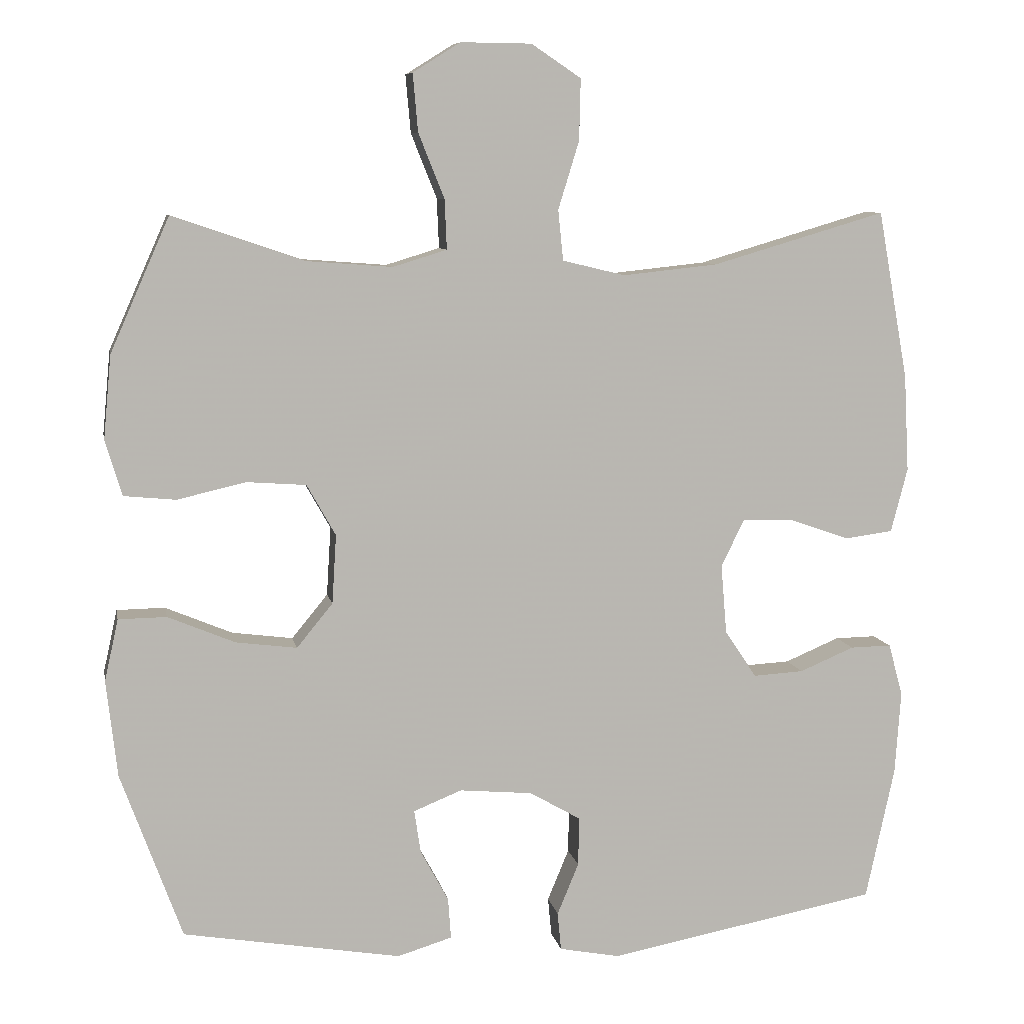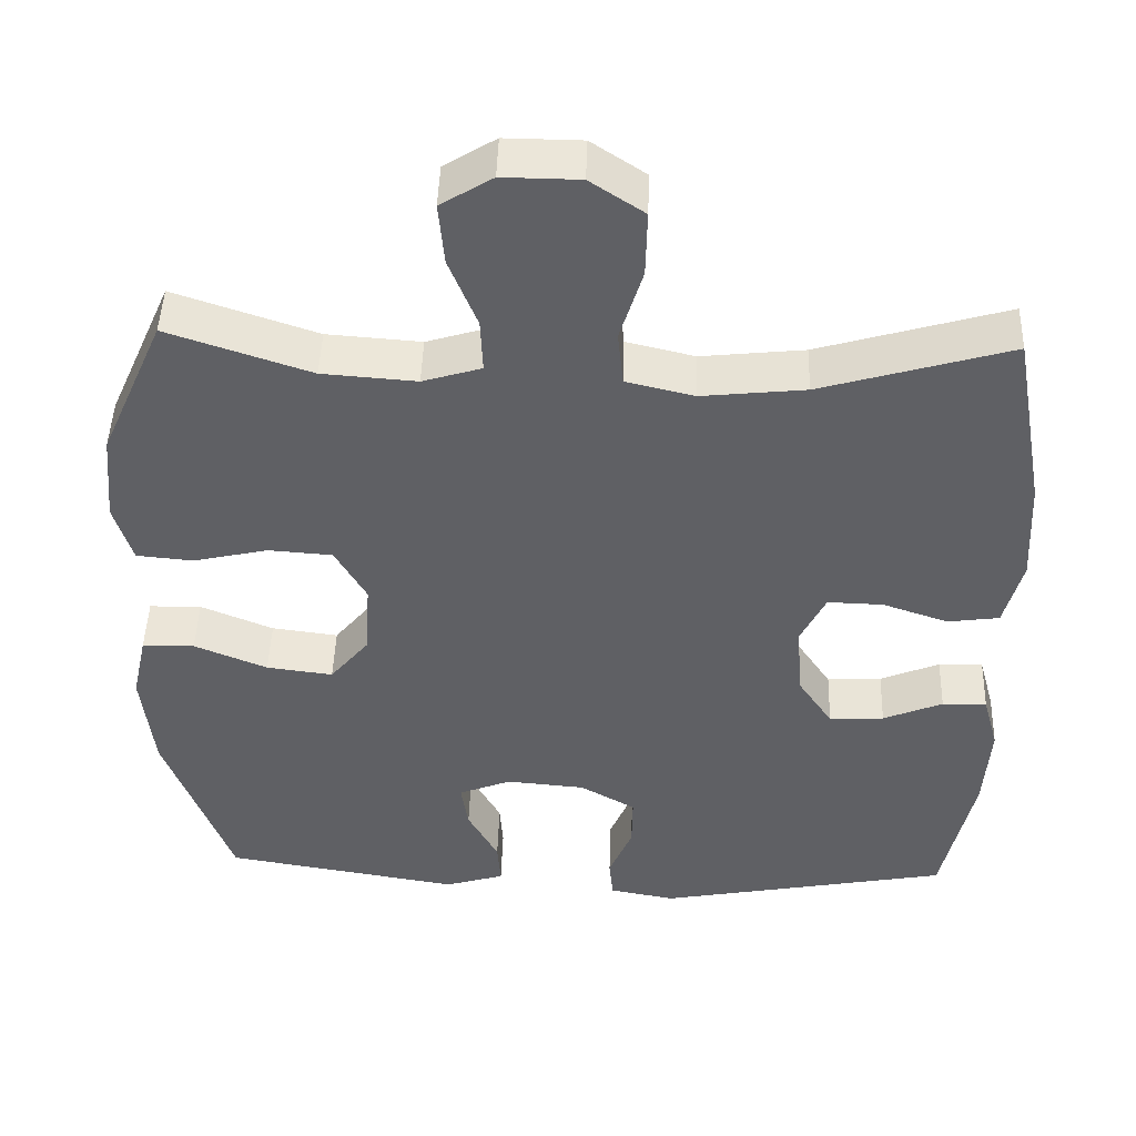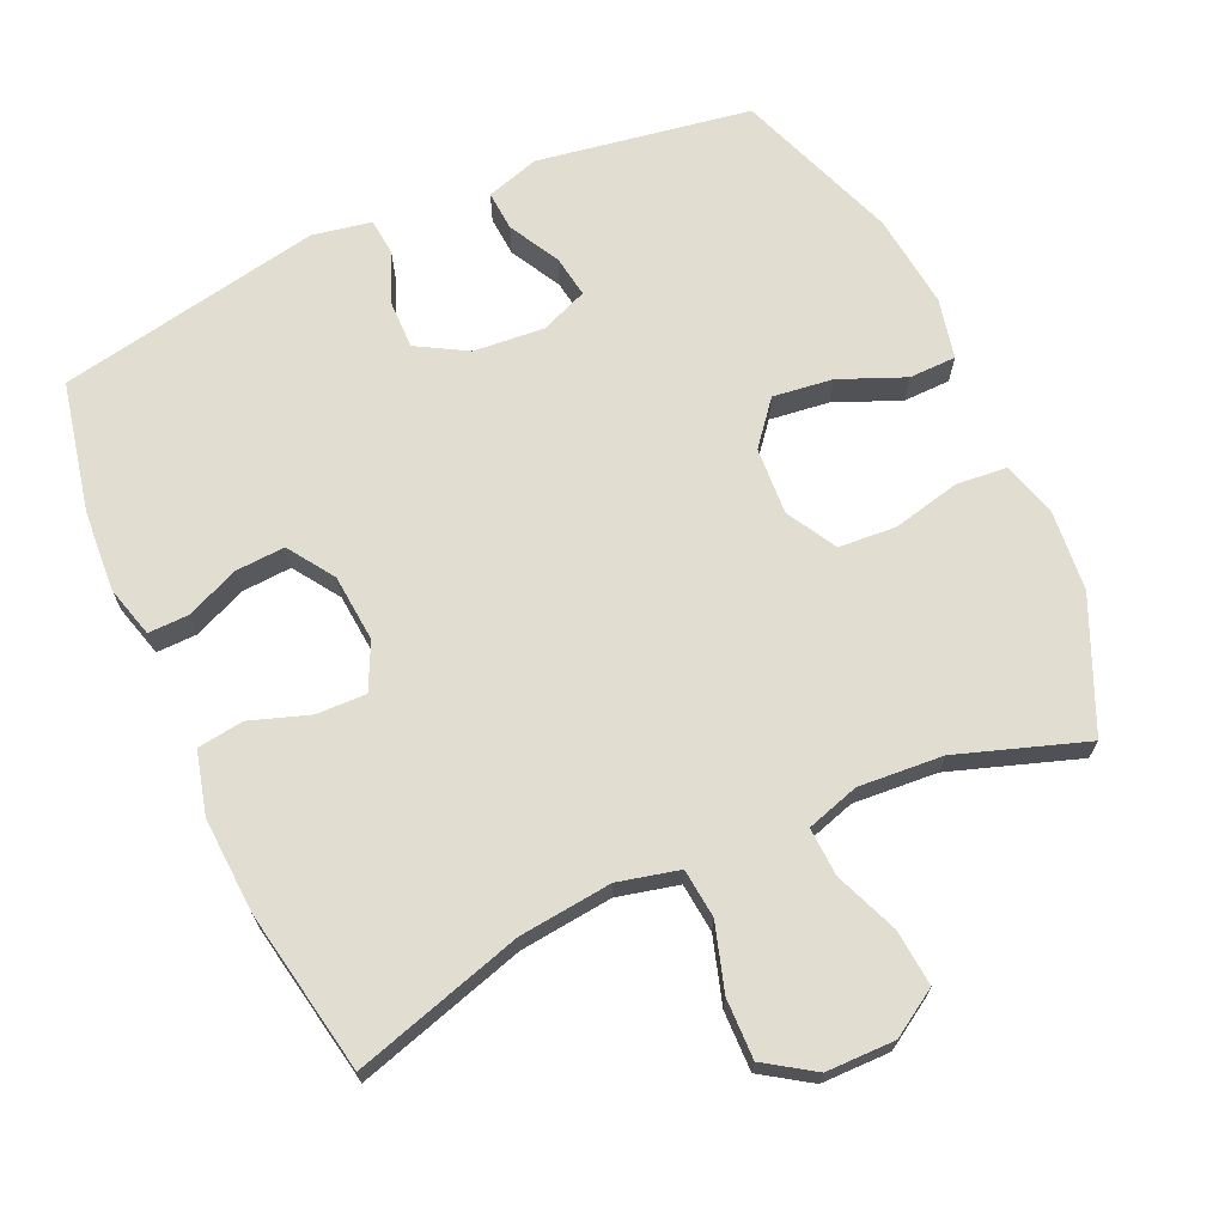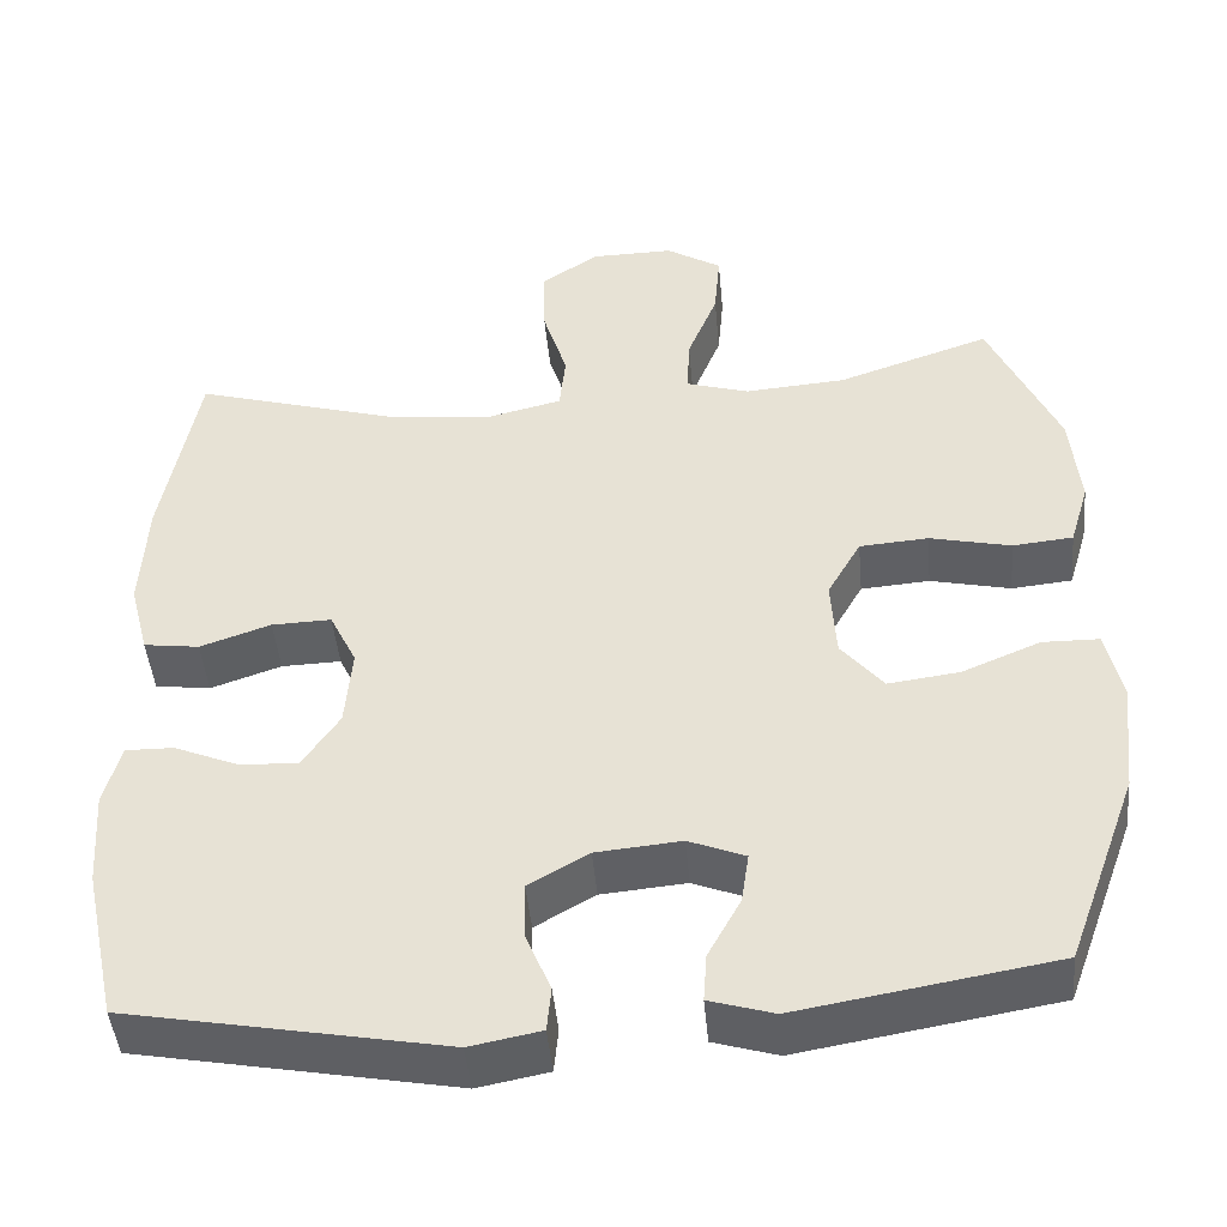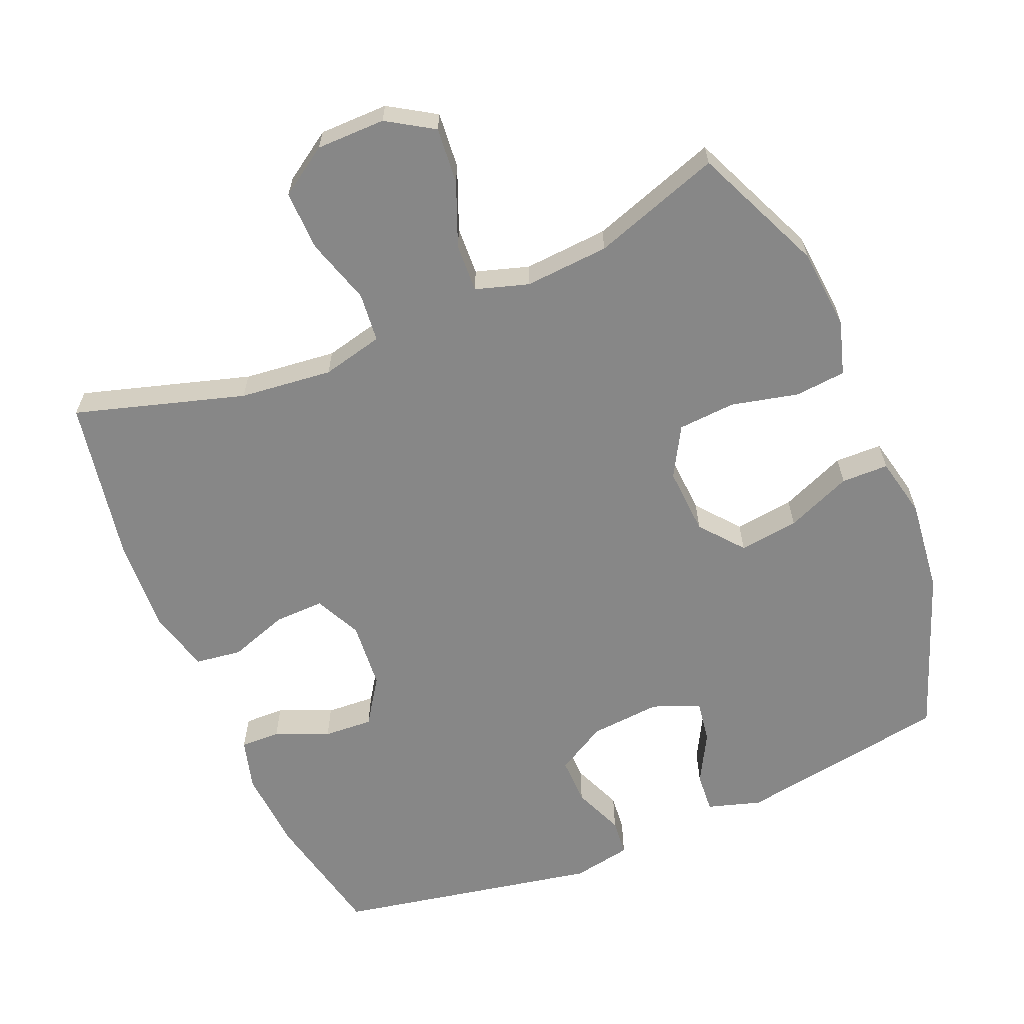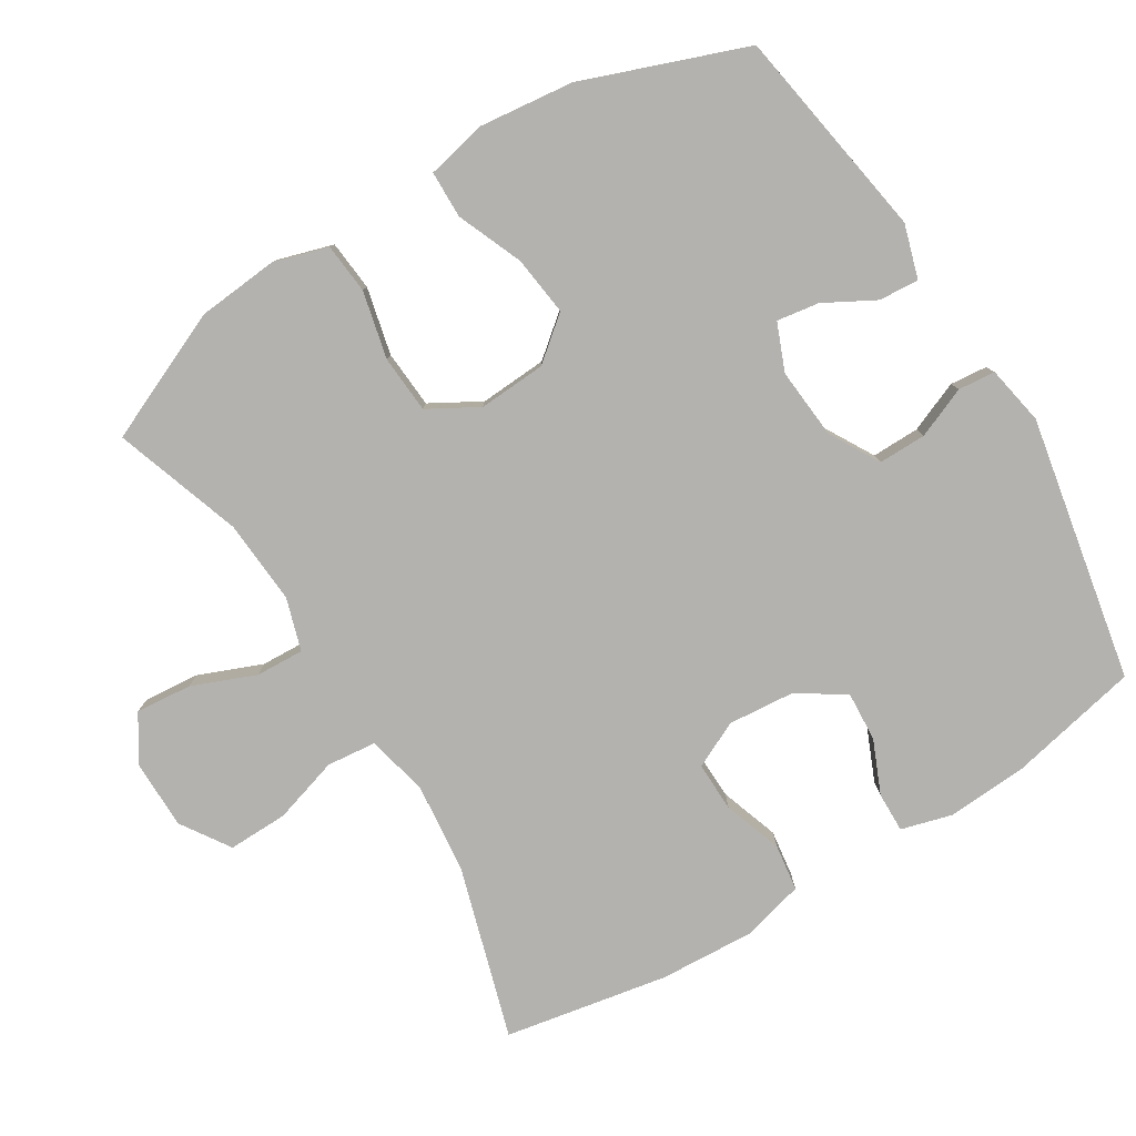
<metadata>
{"format":"obj","ext":"obj","renderer":"f3d","projection":"perspective","resolution":1024,"background":"white","views":[{"elev":8.3,"azim":169.4,"up":"+Z"},{"elev":46.4,"azim":-178.2,"up":"+Z"},{"elev":68.8,"azim":-24.5,"up":"+Y"},{"elev":-45.7,"azim":5.2,"up":"+Z"},{"elev":-62.5,"azim":22.7,"up":"+Y"},{"elev":-79.8,"azim":121.4,"up":"+Y"}]}
</metadata>
<code>
v 0.5 0.07 -0.5
v 0.197 0.07 -0.551
v 0.121 0.07 -0.528
v 0.125 0.07 -0.471
v 0.164 0.07 -0.399
v 0.173 0.07 -0.339
v 0.106 0.07 -0.312
v 0.005 0.07 -0.321
v -0.066 0.07 -0.362
v -0.065 0.07 -0.43
v -0.035 0.07 -0.502
v -0.04 0.07 -0.555
v -0.124 0.07 -0.571
v -0.5 0.07 -0.5
v -0.54 0.07 -0.315
v -0.548 0.07 -0.199
v -0.528 0.07 -0.126
v -0.471 0.07 -0.127
v -0.395 0.07 -0.159
v -0.325 0.07 -0.163
v -0.281 0.07 -0.097
v -0.273 0.07 -0.001
v -0.305 0.07 0.065
v -0.376 0.07 0.063
v -0.46 0.07 0.034
v -0.526 0.07 0.043
v -0.549 0.07 0.132
v -0.542 0.07 0.267
v -0.5 0.07 0.5
v -0.259 0.07 0.429
v -0.127 0.07 0.415
v -0.04 0.07 0.436
v -0.033 0.07 0.506
v -0.062 0.07 0.6
v -0.064 0.07 0.685
v 0.005 0.07 0.731
v 0.103 0.07 0.732
v 0.169 0.07 0.691
v 0.162 0.07 0.611
v 0.126 0.07 0.521
v 0.123 0.07 0.452
v 0.198 0.07 0.429
v 0.318 0.07 0.438
v 0.5 0.07 0.5
v 0.582 0.07 0.315
v 0.593 0.07 0.199
v 0.57 0.07 0.122
v 0.498 0.07 0.115
v 0.402 0.07 0.137
v 0.32 0.07 0.131
v 0.28 0.07 0.06
v 0.286 0.07 -0.036
v 0.336 0.07 -0.097
v 0.421 0.07 -0.086
v 0.514 0.07 -0.047
v 0.581 0.07 -0.048
v 0.6 0.07 -0.134
v 0.585 0.07 -0.268
v 0.5 0 -0.5
v 0.197 0 -0.551
v 0.121 0 -0.528
v 0.125 0 -0.471
v 0.164 0 -0.399
v 0.173 0 -0.339
v 0.106 0 -0.312
v 0.005 0 -0.321
v -0.066 0 -0.362
v -0.065 0 -0.43
v -0.035 0 -0.502
v -0.04 0 -0.555
v -0.124 0 -0.571
v -0.5 0 -0.5
v -0.54 0 -0.315
v -0.548 0 -0.199
v -0.528 0 -0.126
v -0.471 0 -0.127
v -0.395 0 -0.159
v -0.325 0 -0.163
v -0.281 0 -0.097
v -0.273 0 -0.001
v -0.305 0 0.065
v -0.376 0 0.063
v -0.46 0 0.034
v -0.526 0 0.043
v -0.549 0 0.132
v -0.542 0 0.267
v -0.5 0 0.5
v -0.259 0 0.429
v -0.127 0 0.415
v -0.04 0 0.436
v -0.033 0 0.506
v -0.062 0 0.6
v -0.064 0 0.685
v 0.005 0 0.731
v 0.103 0 0.732
v 0.169 0 0.691
v 0.162 0 0.611
v 0.126 0 0.521
v 0.123 0 0.452
v 0.198 0 0.429
v 0.318 0 0.438
v 0.5 0 0.5
v 0.582 0 0.315
v 0.593 0 0.199
v 0.57 0 0.122
v 0.498 0 0.115
v 0.402 0 0.137
v 0.32 0 0.131
v 0.28 0 0.06
v 0.286 0 -0.036
v 0.336 0 -0.097
v 0.421 0 -0.086
v 0.514 0 -0.047
v 0.581 0 -0.048
v 0.6 0 -0.134
v 0.585 0 -0.268
f 54 55 56 57
f 53 54 57 58
f 46 47 48 49
f 46 49 50
f 43 44 45 46
f 42 43 46 50
f 41 42 50 51
f 37 38 39 40
f 37 40 41
f 36 37 41
f 33 34 35 36
f 32 33 36 41
f 31 32 41 51
f 27 28 29 30
f 24 25 26 27
f 23 24 27 30
f 22 23 30 31
f 16 17 18 19
f 16 19 20
f 15 16 20
f 14 15 20
f 13 14 20 21
f 10 11 12 13
f 9 10 13 21
f 2 3 4 5
f 2 5 6
f 53 58 1 2
f 52 53 2 6
f 51 52 6 7
f 31 51 7 8
f 21 22 31
f 8 9 21 31
f 115 114 113 112
f 116 115 112 111
f 107 106 105 104
f 108 107 104
f 104 103 102 101
f 108 104 101 100
f 109 108 100 99
f 98 97 96 95
f 99 98 95
f 99 95 94
f 94 93 92 91
f 99 94 91 90
f 109 99 90 89
f 88 87 86 85
f 85 84 83 82
f 88 85 82 81
f 89 88 81 80
f 77 76 75 74
f 78 77 74
f 78 74 73
f 78 73 72
f 79 78 72 71
f 71 70 69 68
f 79 71 68 67
f 63 62 61 60
f 64 63 60
f 60 59 116 111
f 64 60 111 110
f 65 64 110 109
f 66 65 109 89
f 89 80 79
f 89 79 67 66
f 1 59 60 2
f 2 60 61 3
f 3 61 62 4
f 4 62 63 5
f 5 63 64 6
f 6 64 65 7
f 7 65 66 8
f 8 66 67 9
f 9 67 68 10
f 10 68 69 11
f 11 69 70 12
f 12 70 71 13
f 13 71 72 14
f 14 72 73 15
f 15 73 74 16
f 16 74 75 17
f 17 75 76 18
f 18 76 77 19
f 19 77 78 20
f 20 78 79 21
f 21 79 80 22
f 22 80 81 23
f 23 81 82 24
f 24 82 83 25
f 25 83 84 26
f 26 84 85 27
f 27 85 86 28
f 28 86 87 29
f 29 87 88 30
f 30 88 89 31
f 31 89 90 32
f 32 90 91 33
f 33 91 92 34
f 34 92 93 35
f 35 93 94 36
f 36 94 95 37
f 37 95 96 38
f 38 96 97 39
f 39 97 98 40
f 40 98 99 41
f 41 99 100 42
f 42 100 101 43
f 43 101 102 44
f 44 102 103 45
f 45 103 104 46
f 46 104 105 47
f 47 105 106 48
f 48 106 107 49
f 49 107 108 50
f 50 108 109 51
f 51 109 110 52
f 52 110 111 53
f 53 111 112 54
f 54 112 113 55
f 55 113 114 56
f 56 114 115 57
f 57 115 116 58
f 58 116 59 1

</code>
